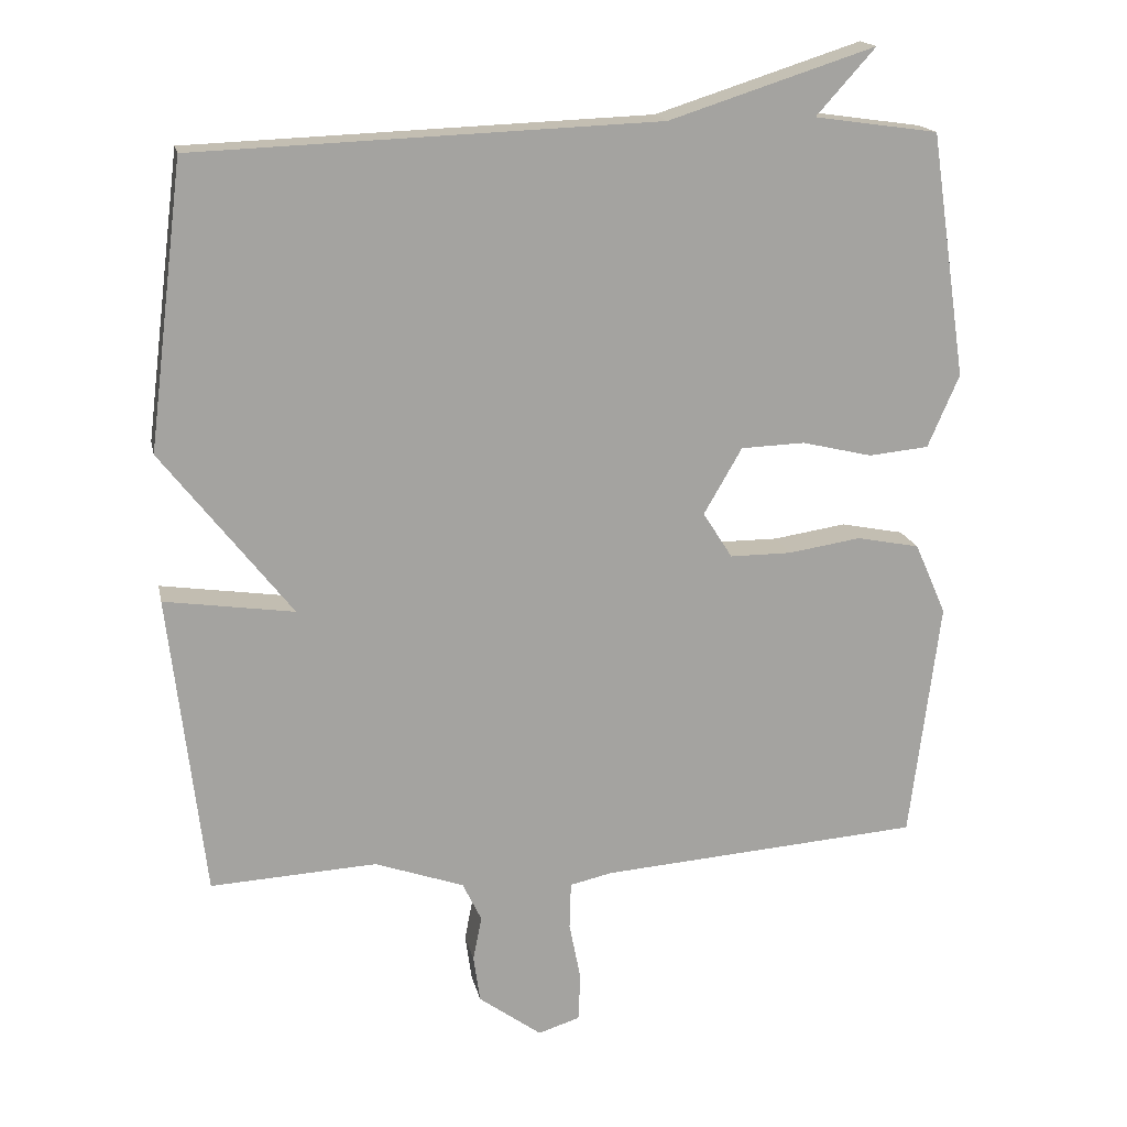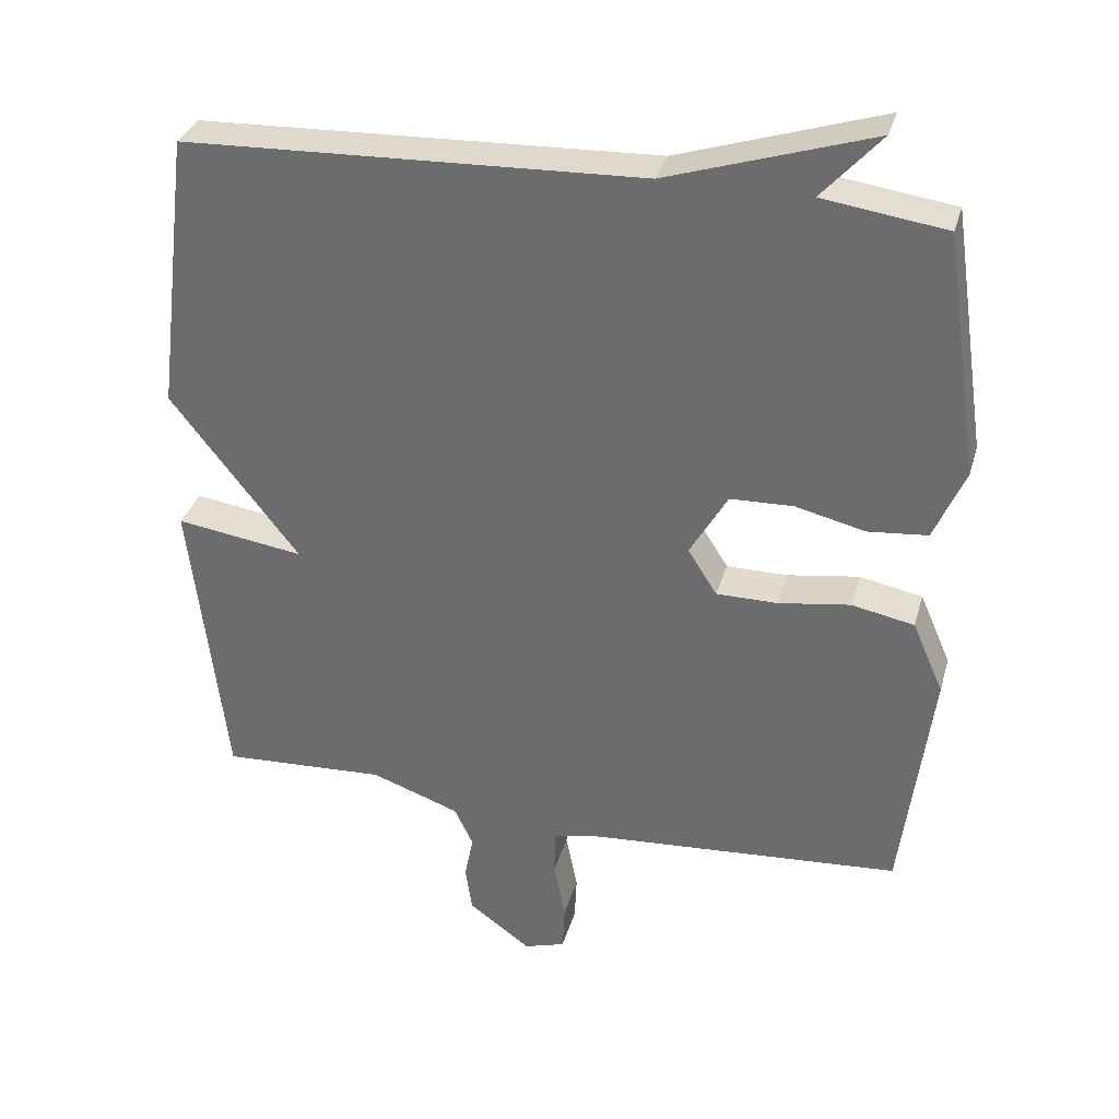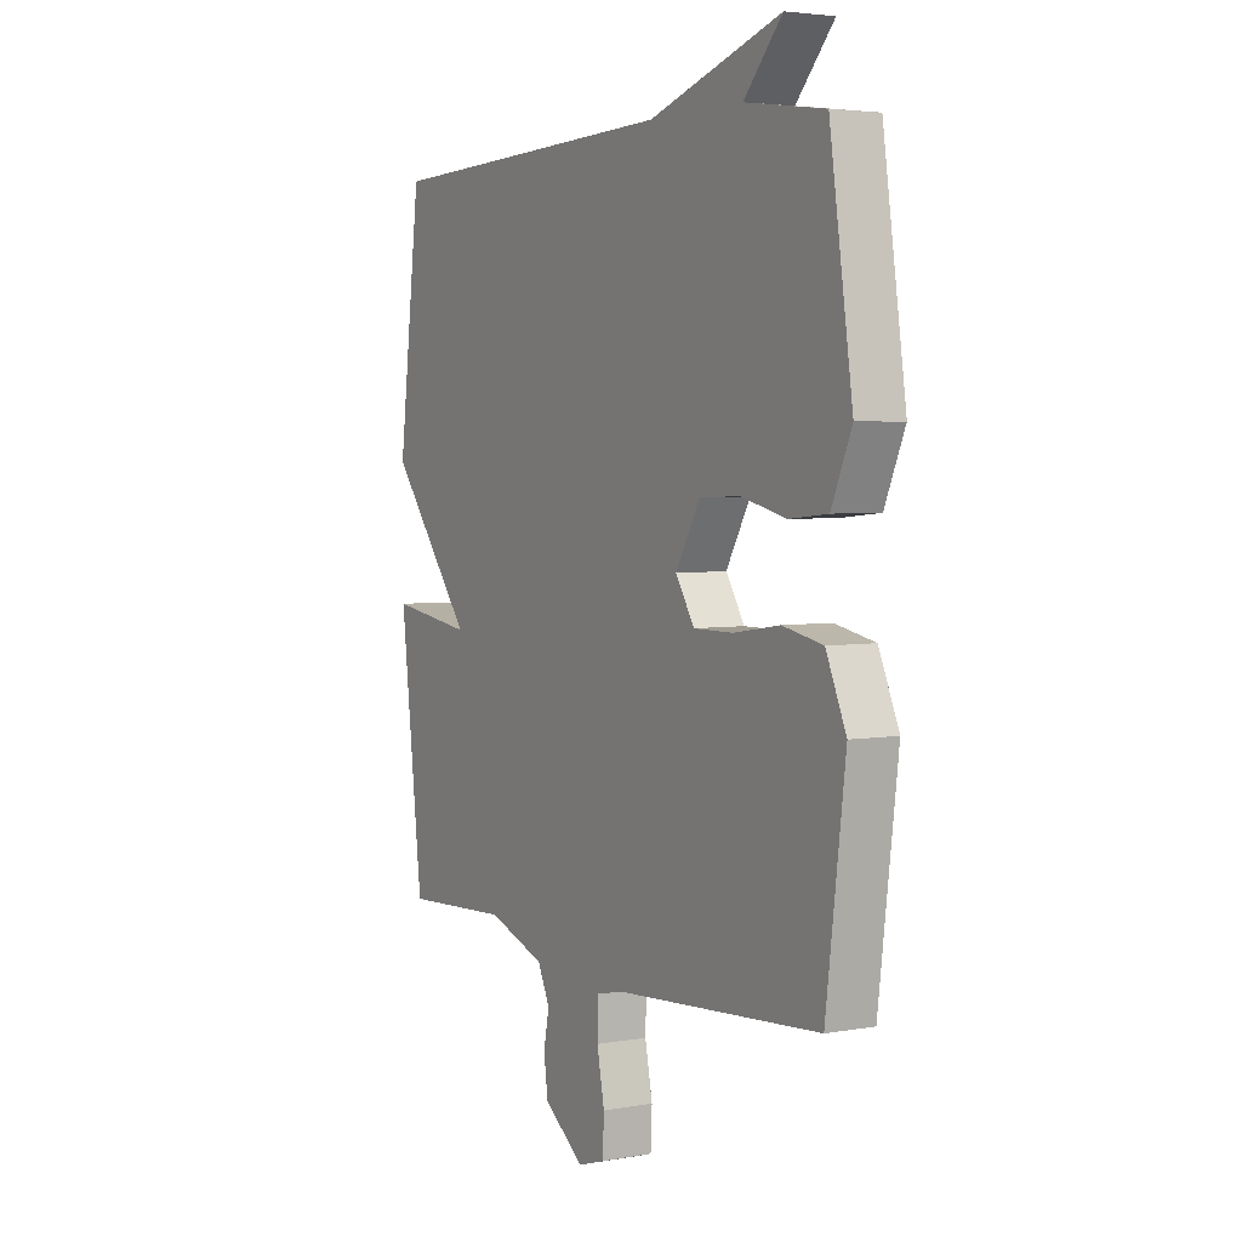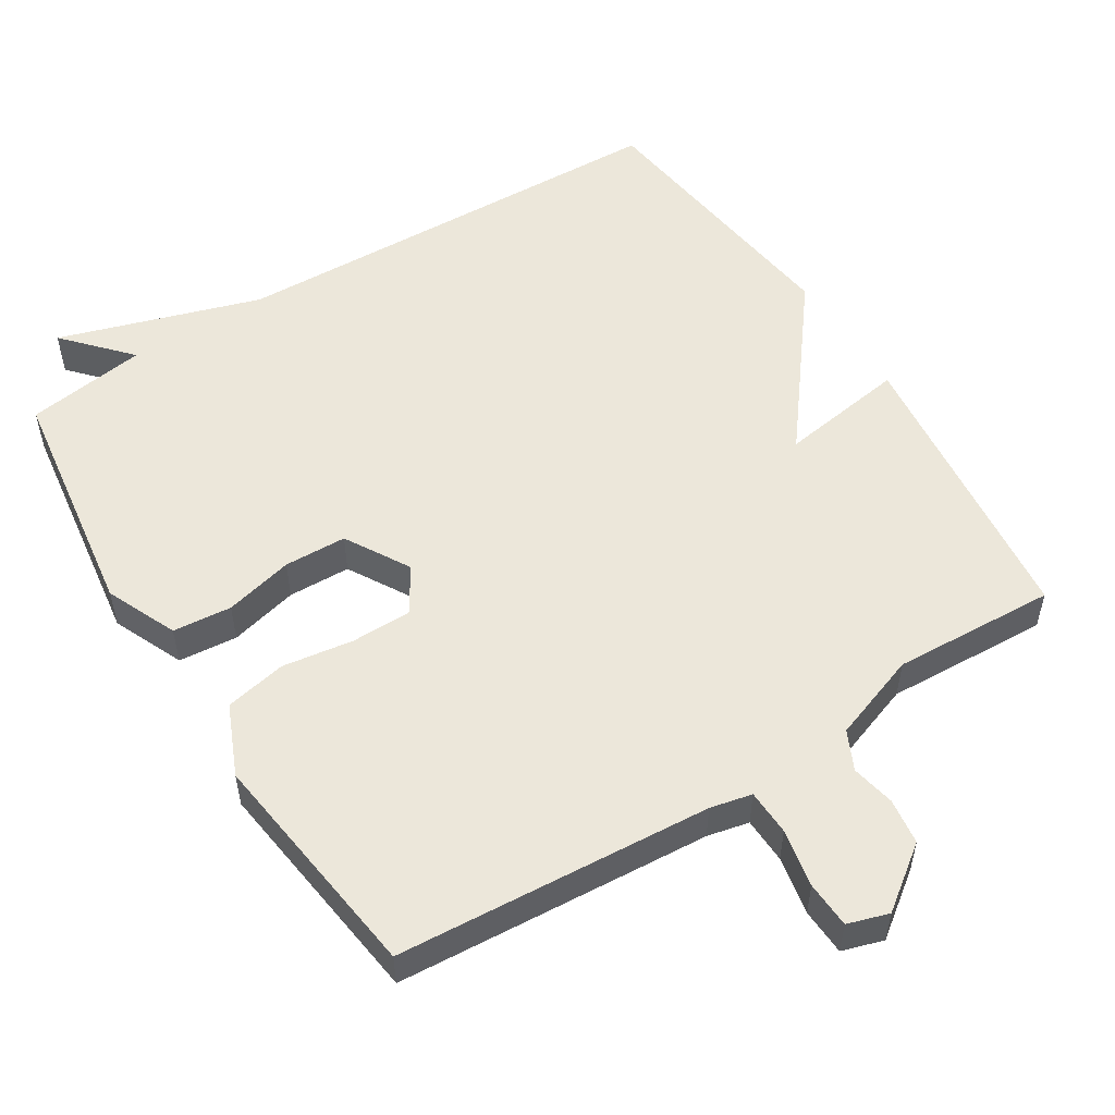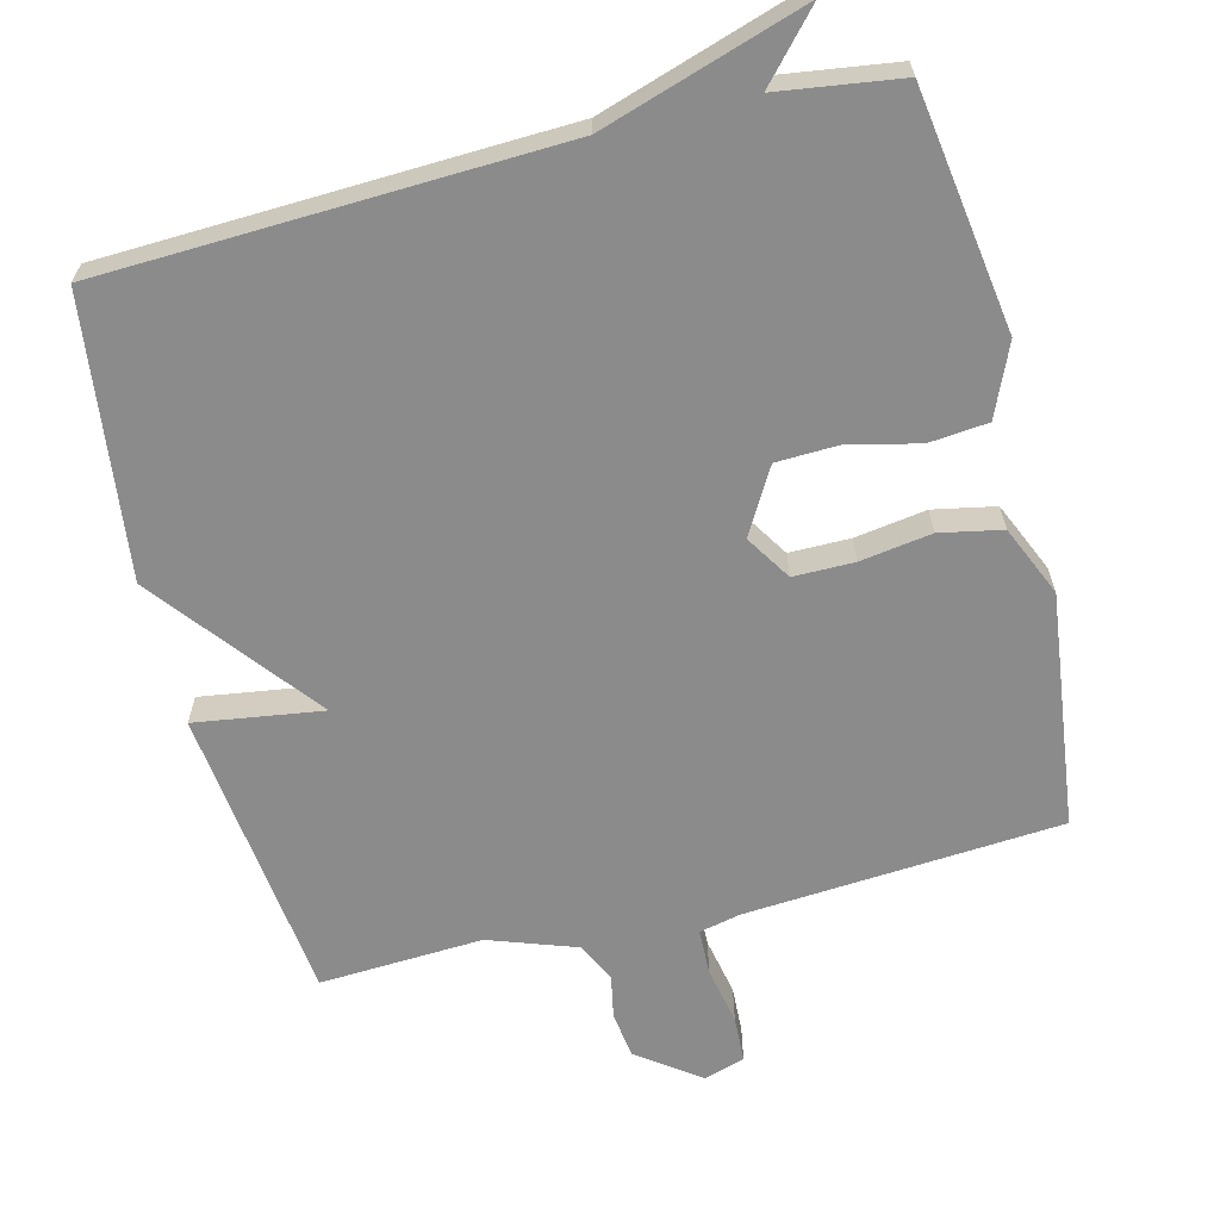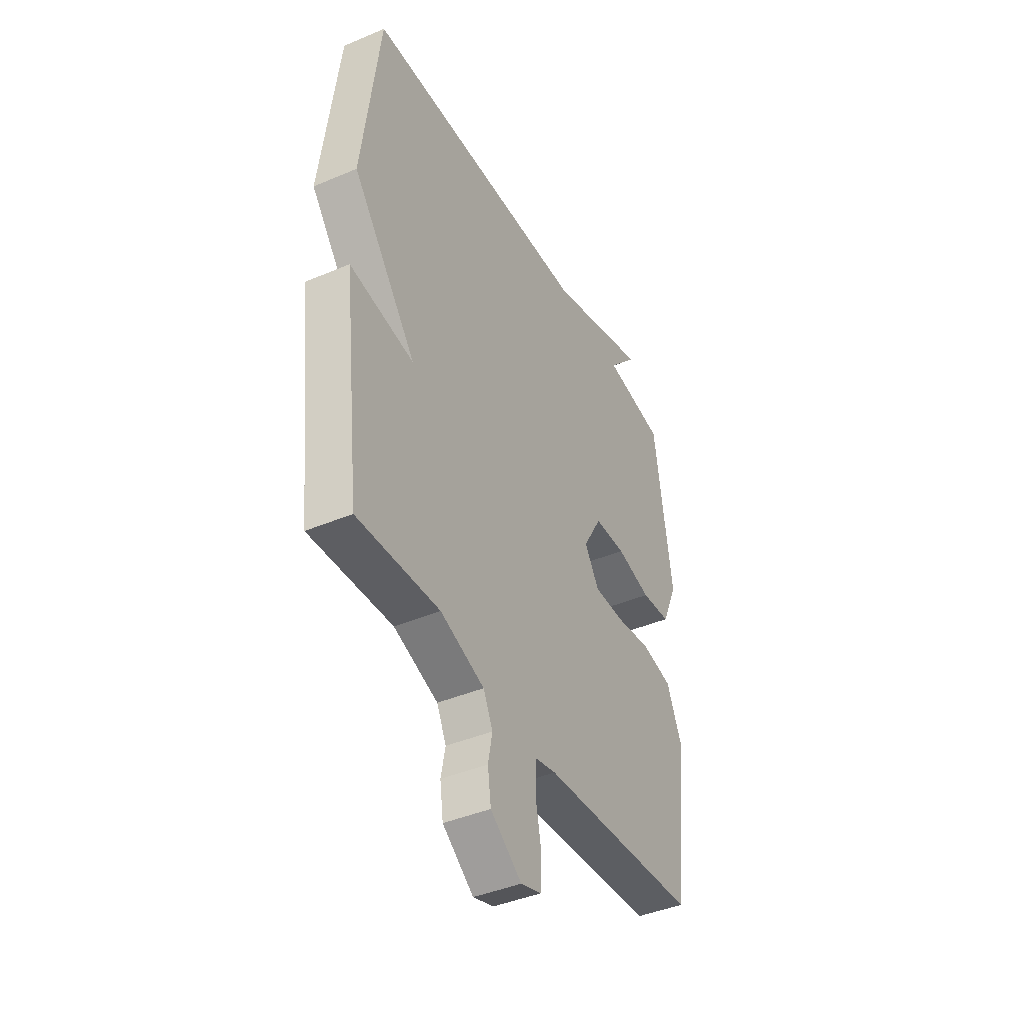
<metadata>
{"format":"obj","ext":"obj","renderer":"f3d","projection":"perspective","resolution":1024,"background":"white","views":[{"elev":17.2,"azim":-11.7,"up":"+Z"},{"elev":33.4,"azim":15.3,"up":"+Z"},{"elev":4.0,"azim":59.7,"up":"+Z"},{"elev":53.6,"azim":147.7,"up":"+Y"},{"elev":-63.9,"azim":14.1,"up":"+Y"},{"elev":-42.1,"azim":-63.0,"up":"+Z"}]}
</metadata>
<code>
v 0.5 0.07 -0.5
v 0.062 0.07 -0.532
v 0.004 0.07 -0.545
v 0.002 0.07 -0.609
v 0.018 0.07 -0.69
v 0.015 0.07 -0.755
v -0.042 0.07 -0.773
v -0.128 0.07 -0.71
v -0.137 0.07 -0.646
v -0.125 0.07 -0.585
v -0.151 0.07 -0.531
v -0.273 0.07 -0.488
v -0.5 0.07 -0.5
v -0.548 0.07 -0.087
v -0.371 0.07 -0.113
v -0.548 0.07 0.113
v -0.5 0.07 0.5
v 0.131 0.07 0.524
v 0.412 0.07 0.614
v 0.331 0.07 0.524
v 0.5 0.07 0.5
v 0.549 0.07 0.167
v 0.506 0.07 0.068
v 0.424 0.07 0.06
v 0.328 0.07 0.083
v 0.241 0.07 0.08
v 0.189 0.07 -0.01
v 0.229 0.07 -0.073
v 0.313 0.07 -0.073
v 0.412 0.07 -0.058
v 0.498 0.07 -0.075
v 0.541 0.07 -0.173
v 0.5 0 -0.5
v 0.062 0 -0.532
v 0.004 0 -0.545
v 0.002 0 -0.609
v 0.018 0 -0.69
v 0.015 0 -0.755
v -0.042 0 -0.773
v -0.128 0 -0.71
v -0.137 0 -0.646
v -0.125 0 -0.585
v -0.151 0 -0.531
v -0.273 0 -0.488
v -0.5 0 -0.5
v -0.548 0 -0.087
v -0.371 0 -0.113
v -0.548 0 0.113
v -0.5 0 0.5
v 0.131 0 0.524
v 0.412 0 0.614
v 0.331 0 0.524
v 0.5 0 0.5
v 0.549 0 0.167
v 0.506 0 0.068
v 0.424 0 0.06
v 0.328 0 0.083
v 0.241 0 0.08
v 0.189 0 -0.01
v 0.229 0 -0.073
v 0.313 0 -0.073
v 0.412 0 -0.058
v 0.498 0 -0.075
v 0.541 0 -0.173
f 32 1 2
f 31 32 2
f 30 31 2
f 29 30 2
f 28 29 2 3
f 27 28 3
f 23 24 25
f 22 23 25
f 21 22 25
f 20 21 25
f 20 25 26
f 18 19 20
f 20 26 27
f 18 20 27
f 17 18 27
f 16 17 27
f 15 16 27
f 12 13 14 15
f 15 27 3
f 12 15 3
f 11 12 3
f 8 9 10
f 7 8 10
f 6 7 10
f 5 6 10
f 4 5 10
f 3 4 10 11
f 34 33 64
f 34 64 63
f 34 63 62
f 34 62 61
f 35 34 61 60
f 35 60 59
f 57 56 55
f 57 55 54
f 57 54 53
f 57 53 52
f 58 57 52
f 52 51 50
f 59 58 52
f 59 52 50
f 59 50 49
f 59 49 48
f 59 48 47
f 47 46 45 44
f 35 59 47
f 35 47 44
f 35 44 43
f 42 41 40
f 42 40 39
f 42 39 38
f 42 38 37
f 42 37 36
f 43 42 36 35
f 1 33 34 2
f 2 34 35 3
f 3 35 36 4
f 4 36 37 5
f 5 37 38 6
f 6 38 39 7
f 7 39 40 8
f 8 40 41 9
f 9 41 42 10
f 10 42 43 11
f 11 43 44 12
f 12 44 45 13
f 13 45 46 14
f 14 46 47 15
f 15 47 48 16
f 16 48 49 17
f 17 49 50 18
f 18 50 51 19
f 19 51 52 20
f 20 52 53 21
f 21 53 54 22
f 22 54 55 23
f 23 55 56 24
f 24 56 57 25
f 25 57 58 26
f 26 58 59 27
f 27 59 60 28
f 28 60 61 29
f 29 61 62 30
f 30 62 63 31
f 31 63 64 32
f 32 64 33 1

</code>
